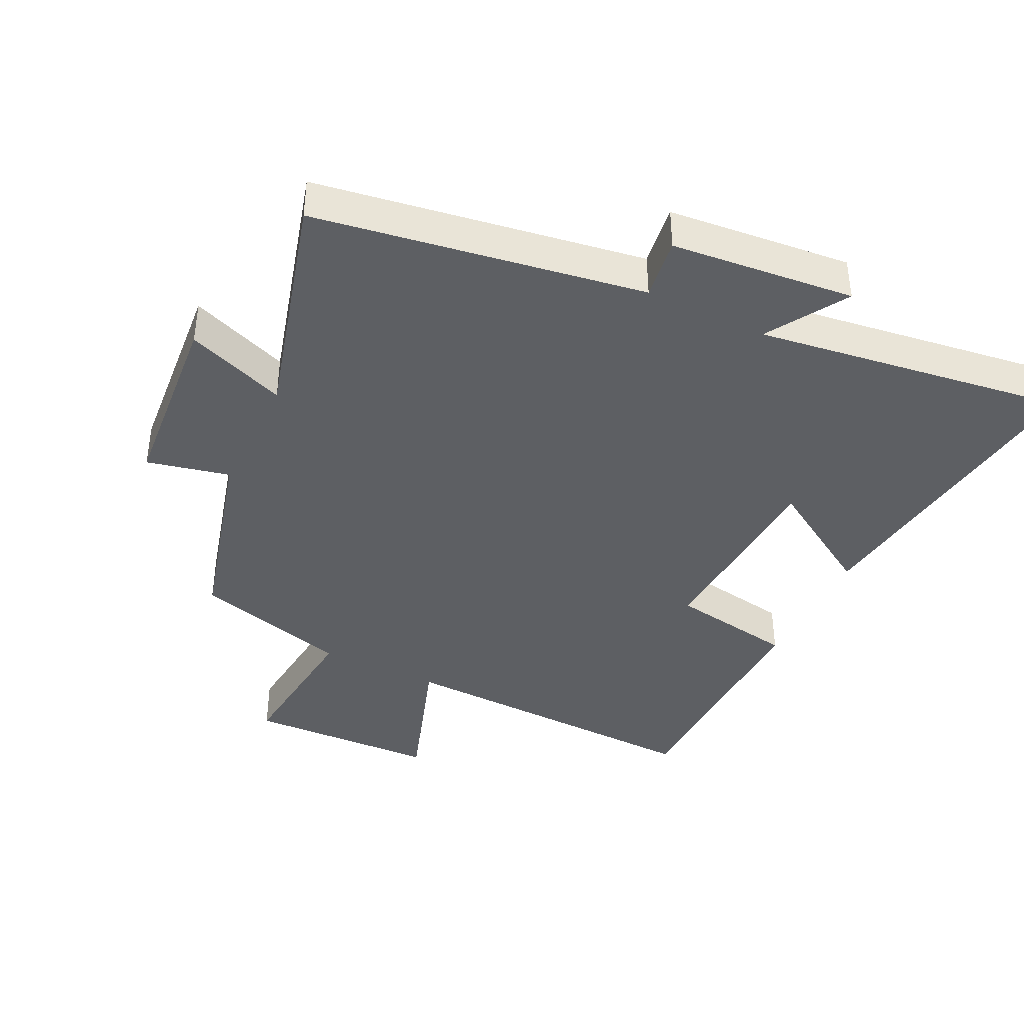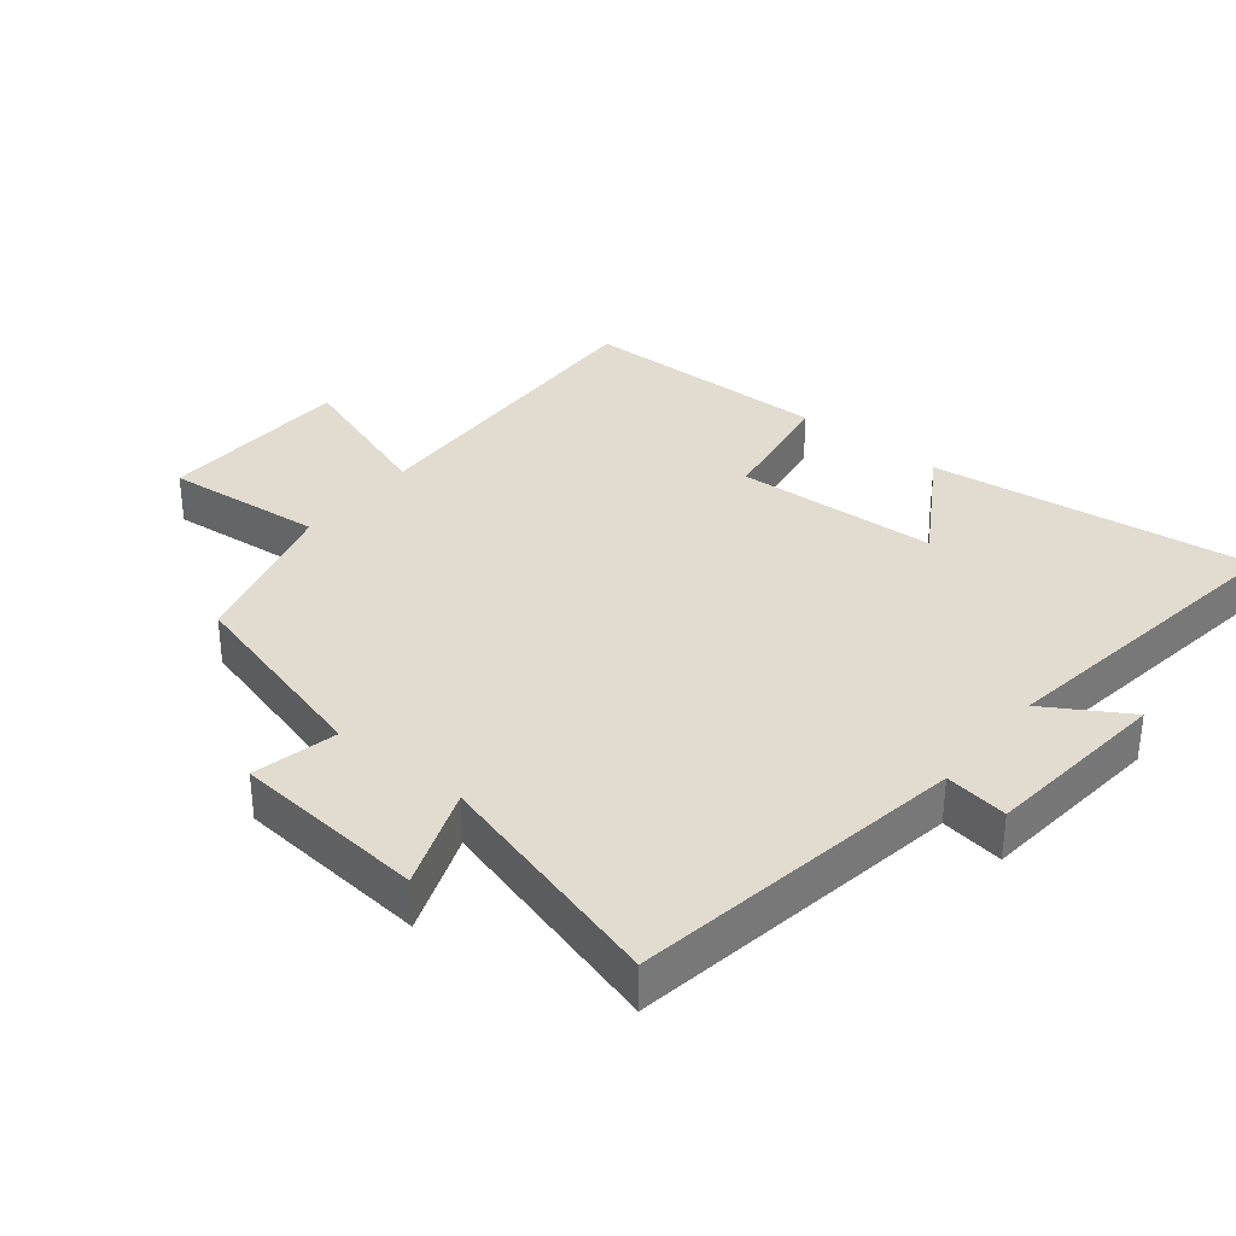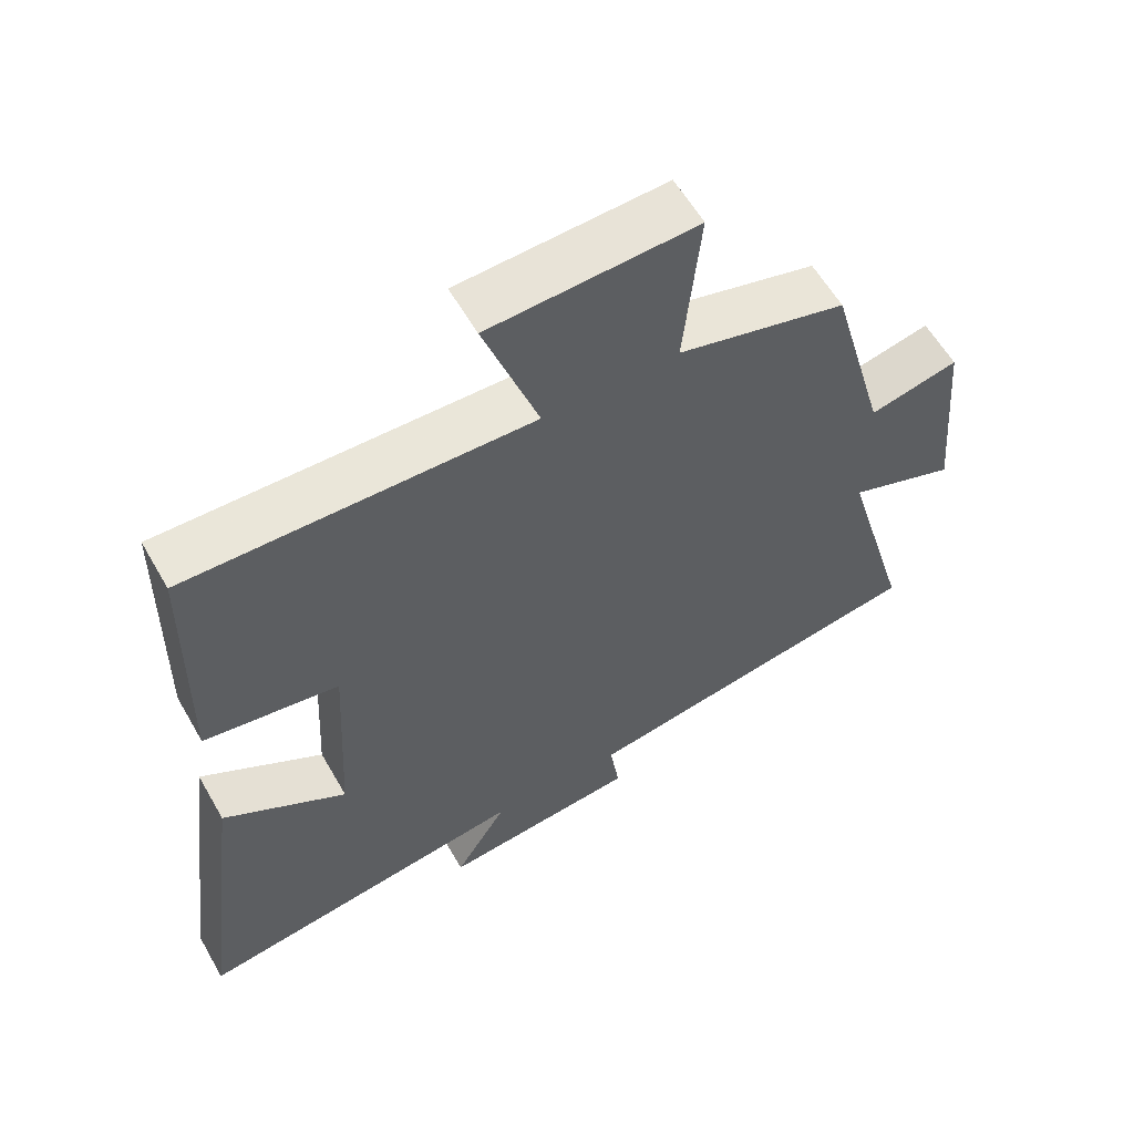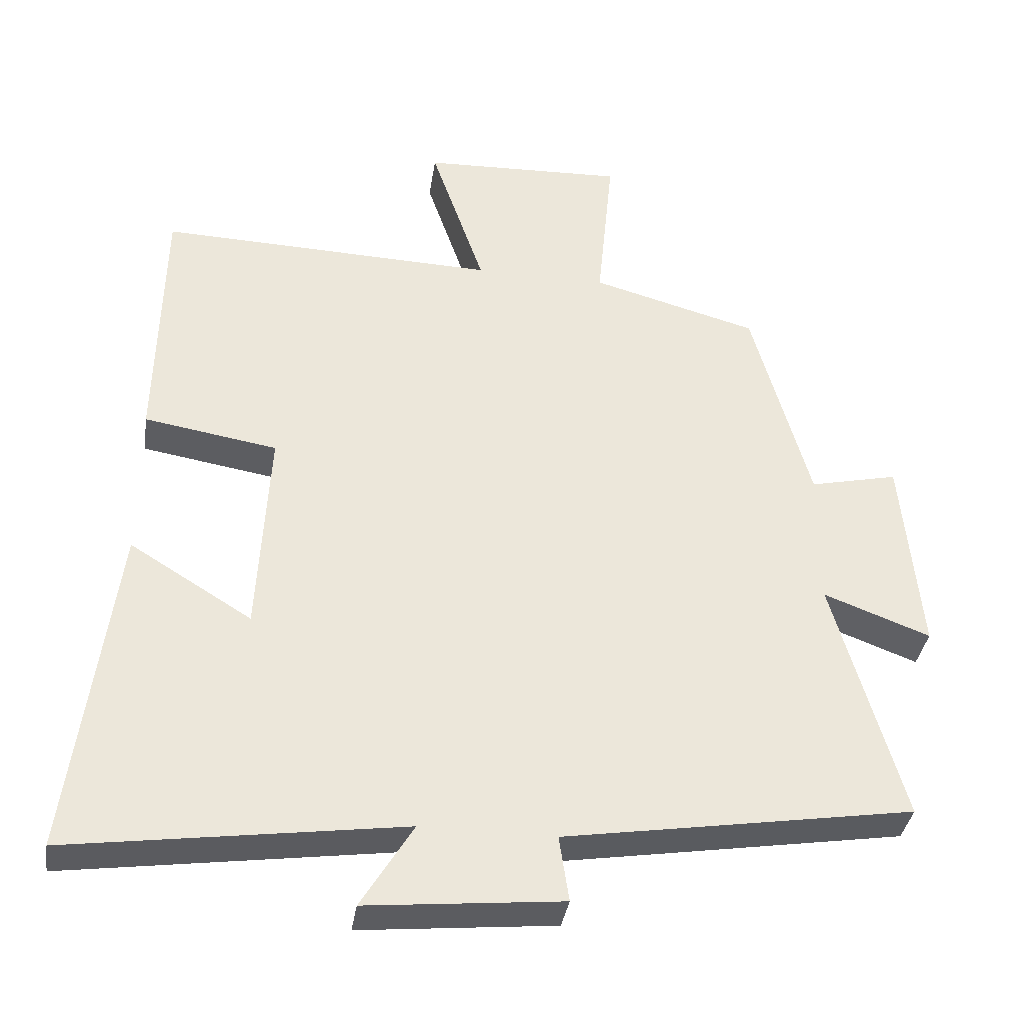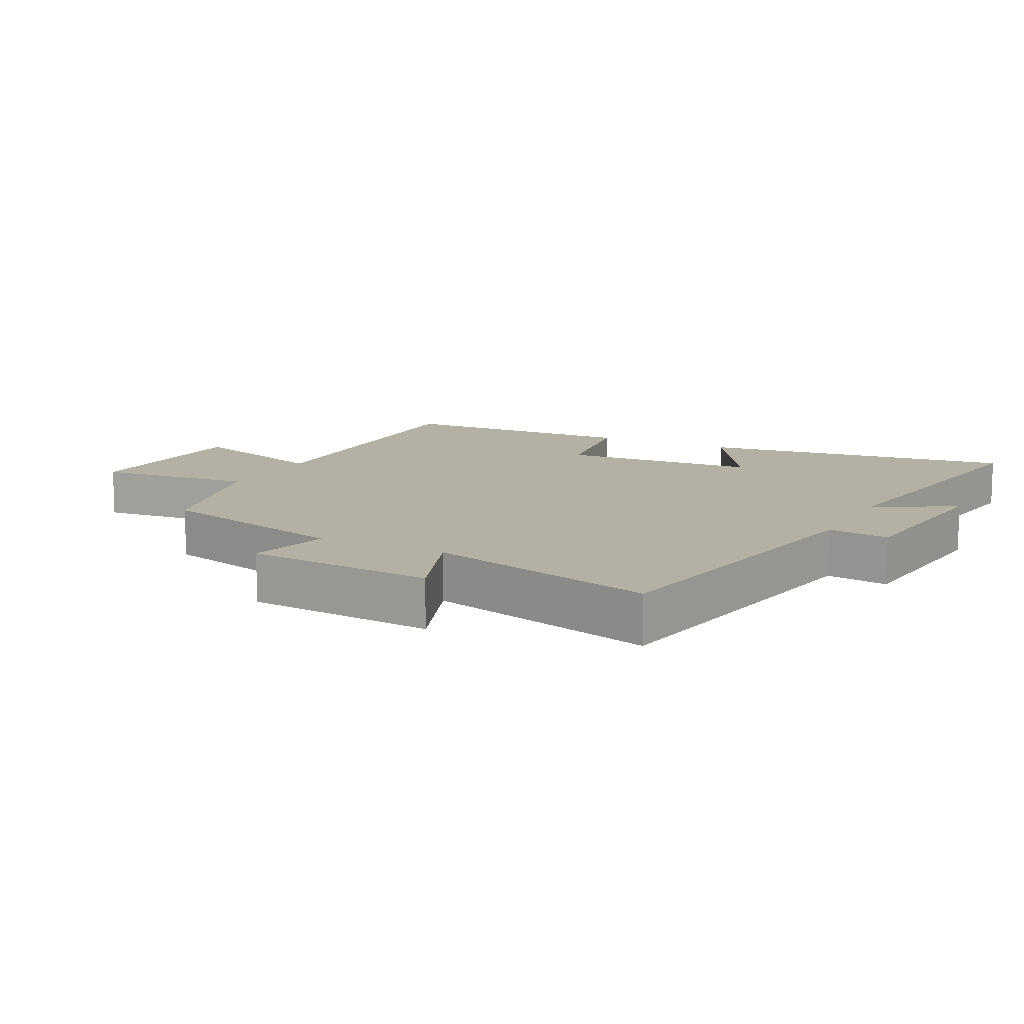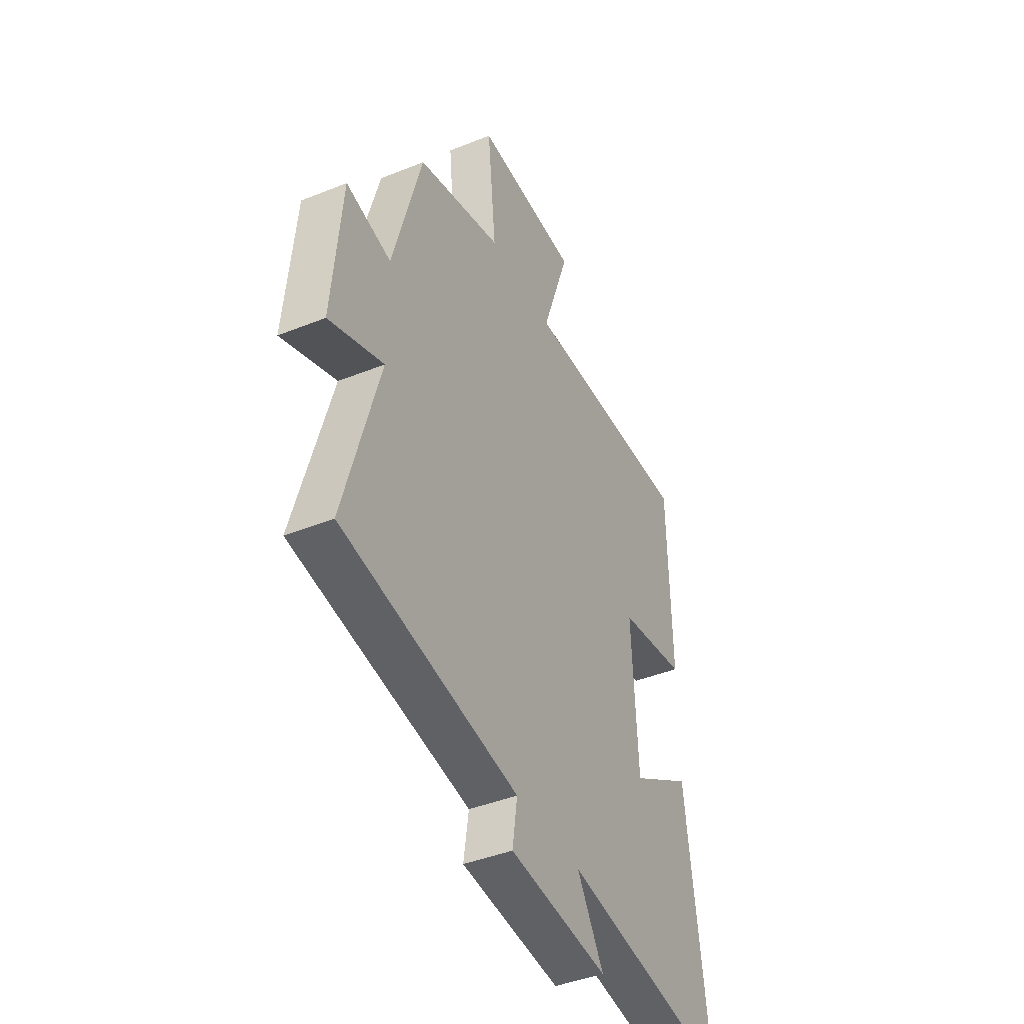
<metadata>
{"format":"obj","ext":"obj","renderer":"f3d","projection":"perspective","resolution":1024,"background":"white","views":[{"elev":-40.3,"azim":153.8,"up":"+Y"},{"elev":34.4,"azim":128.9,"up":"+Y"},{"elev":59.5,"azim":-29.7,"up":"+Z"},{"elev":-36.7,"azim":-8.7,"up":"+Z"},{"elev":11.4,"azim":117.2,"up":"+Y"},{"elev":-42.2,"azim":115.8,"up":"+Z"}]}
</metadata>
<code>
v -0.562 0.07 -0.568
v -0.5 0.07 -0.087
v -0.326 0.07 -0.194
v -0.31 0.07 0.108
v -0.5 0.07 0.139
v -0.493 0.07 0.514
v -0.01 0.07 0.5
v -0.087 0.07 0.725
v 0.203 0.07 0.737
v 0.18 0.07 0.5
v 0.418 0.07 0.435
v 0.5 0.07 0.135
v 0.626 0.07 0.164
v 0.652 0.07 -0.124
v 0.5 0.07 -0.067
v 0.599 0.07 -0.419
v 0.102 0.07 -0.5
v 0.116 0.07 -0.594
v -0.162 0.07 -0.622
v -0.088 0.07 -0.5
v -0.562 0 -0.568
v -0.5 0 -0.087
v -0.326 0 -0.194
v -0.31 0 0.108
v -0.5 0 0.139
v -0.493 0 0.514
v -0.01 0 0.5
v -0.087 0 0.725
v 0.203 0 0.737
v 0.18 0 0.5
v 0.418 0 0.435
v 0.5 0 0.135
v 0.626 0 0.164
v 0.652 0 -0.124
v 0.5 0 -0.067
v 0.599 0 -0.419
v 0.102 0 -0.5
v 0.116 0 -0.594
v -0.162 0 -0.622
v -0.088 0 -0.5
f 17 18 19 20
f 15 16 17 20
f 15 20 1
f 12 13 14 15
f 12 15 1
f 11 12 1
f 10 11 1
f 7 8 9 10
f 4 5 6 7
f 3 4 7 10
f 1 2 3
f 1 3 10
f 40 39 38 37
f 40 37 36 35
f 21 40 35
f 35 34 33 32
f 21 35 32
f 21 32 31
f 21 31 30
f 30 29 28 27
f 27 26 25 24
f 30 27 24 23
f 23 22 21
f 30 23 21
f 1 21 22 2
f 2 22 23 3
f 3 23 24 4
f 4 24 25 5
f 5 25 26 6
f 6 26 27 7
f 7 27 28 8
f 8 28 29 9
f 9 29 30 10
f 10 30 31 11
f 11 31 32 12
f 12 32 33 13
f 13 33 34 14
f 14 34 35 15
f 15 35 36 16
f 16 36 37 17
f 17 37 38 18
f 18 38 39 19
f 19 39 40 20
f 20 40 21 1

</code>
